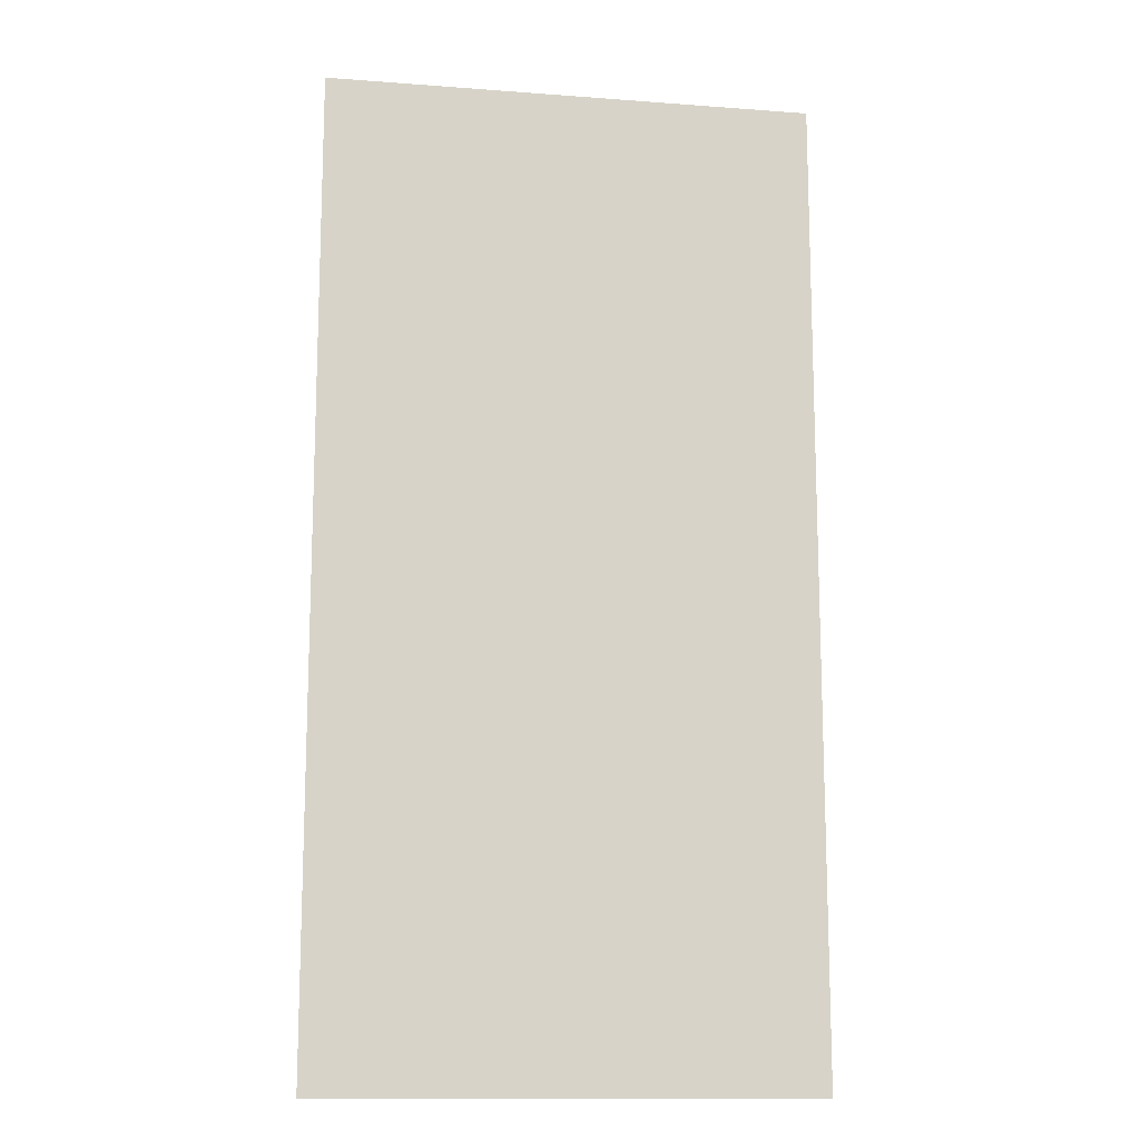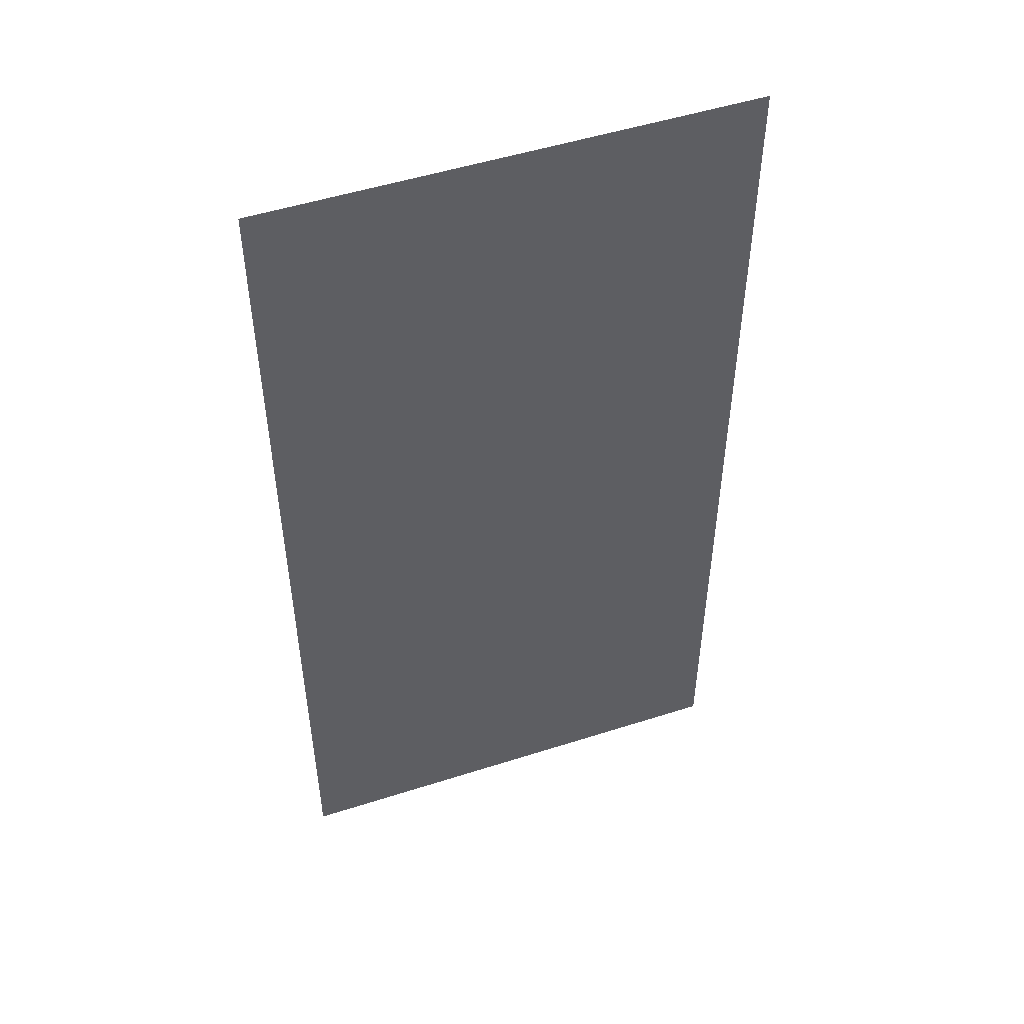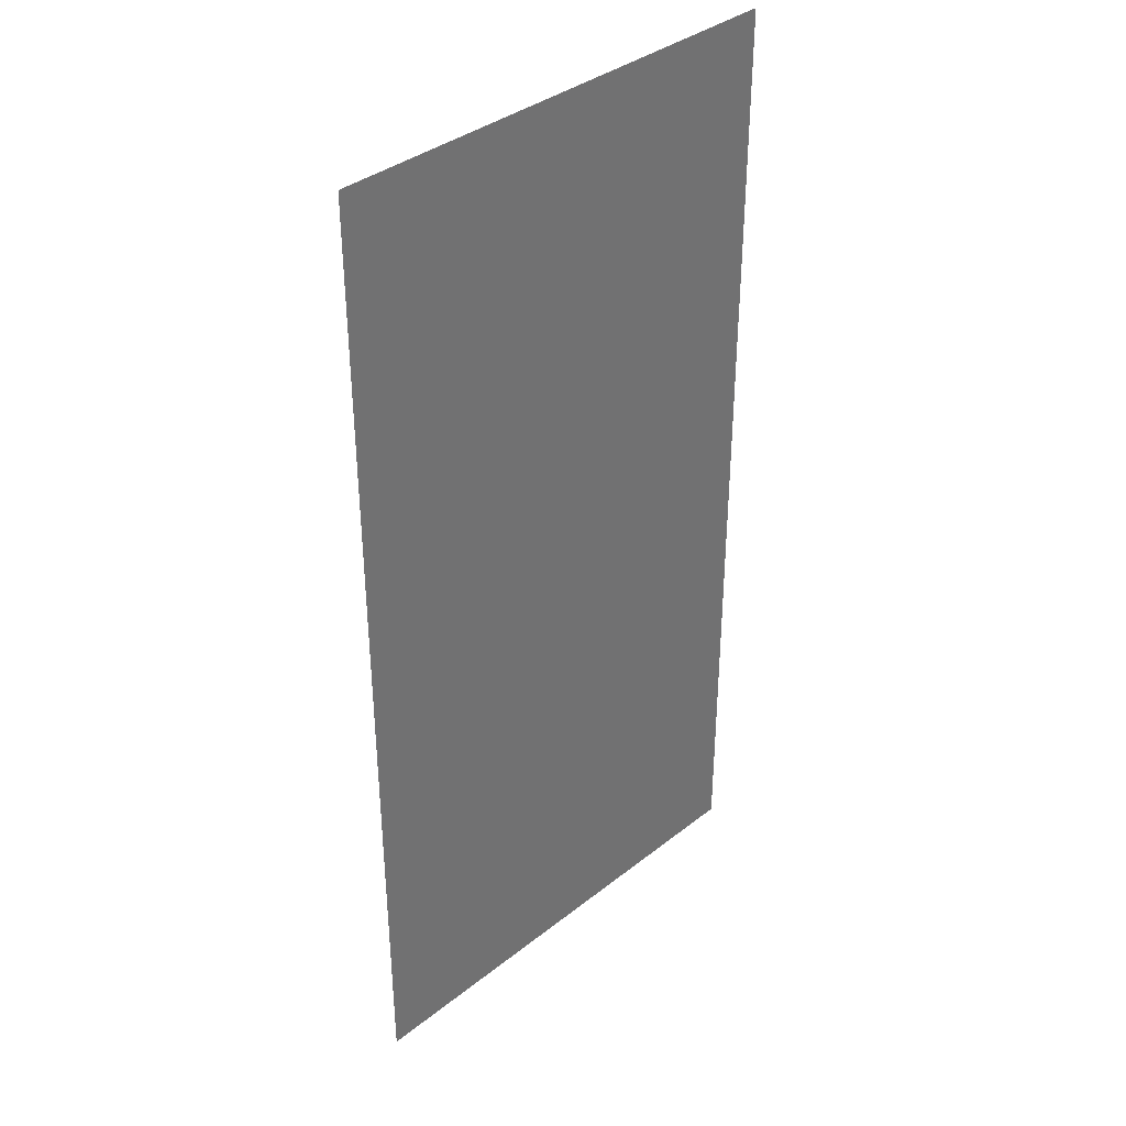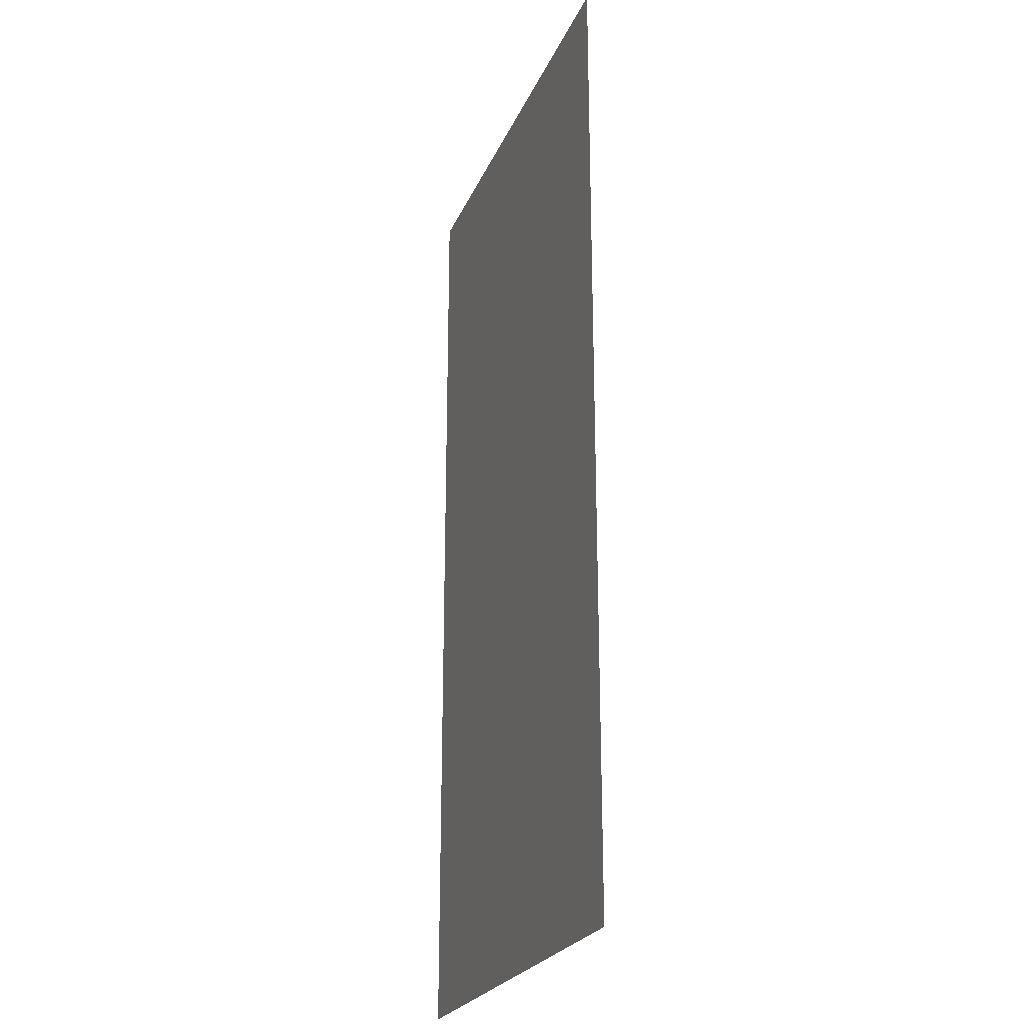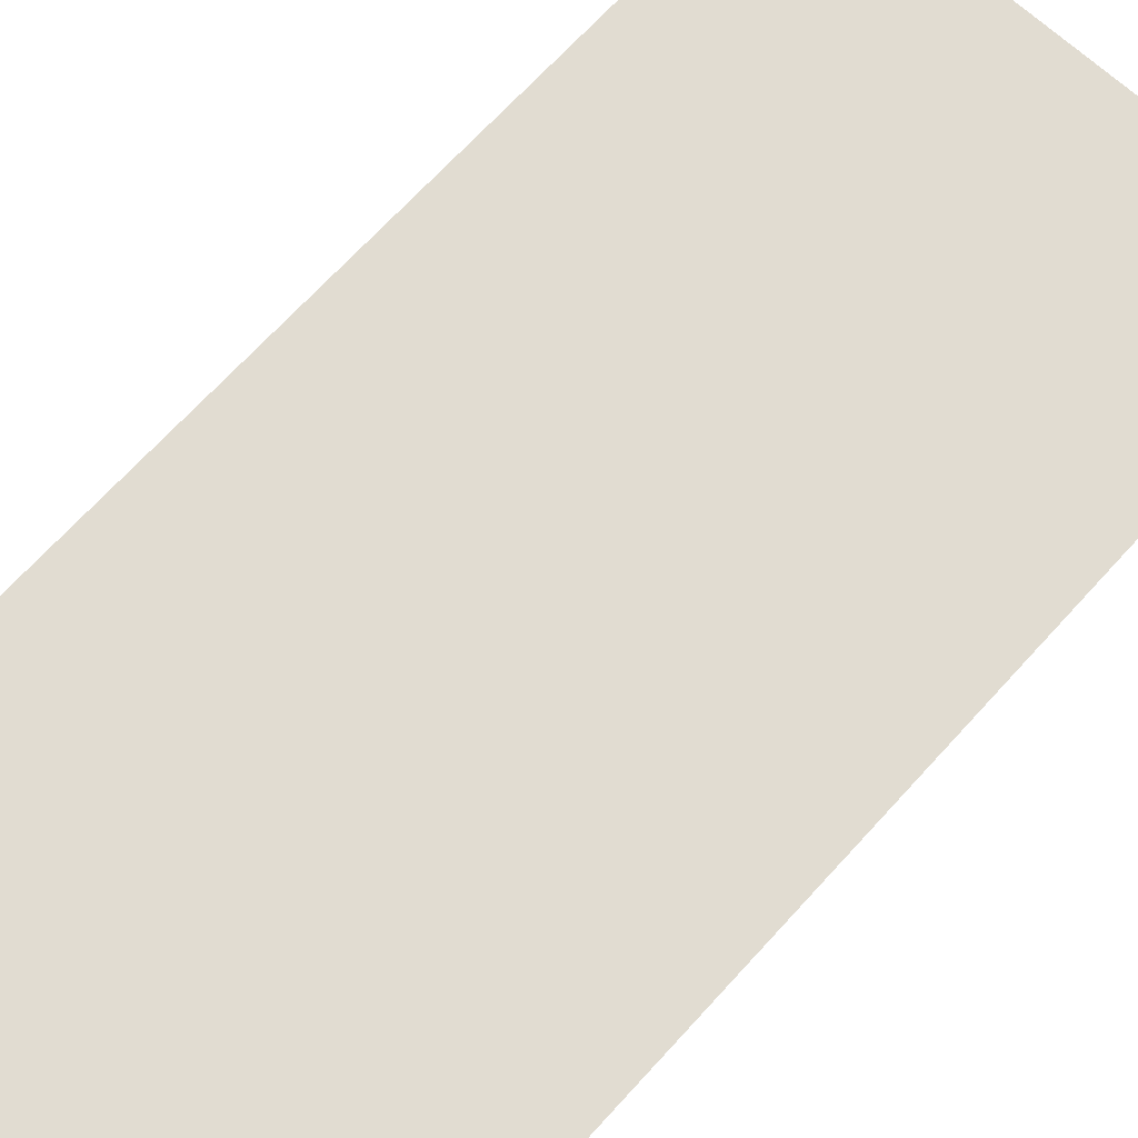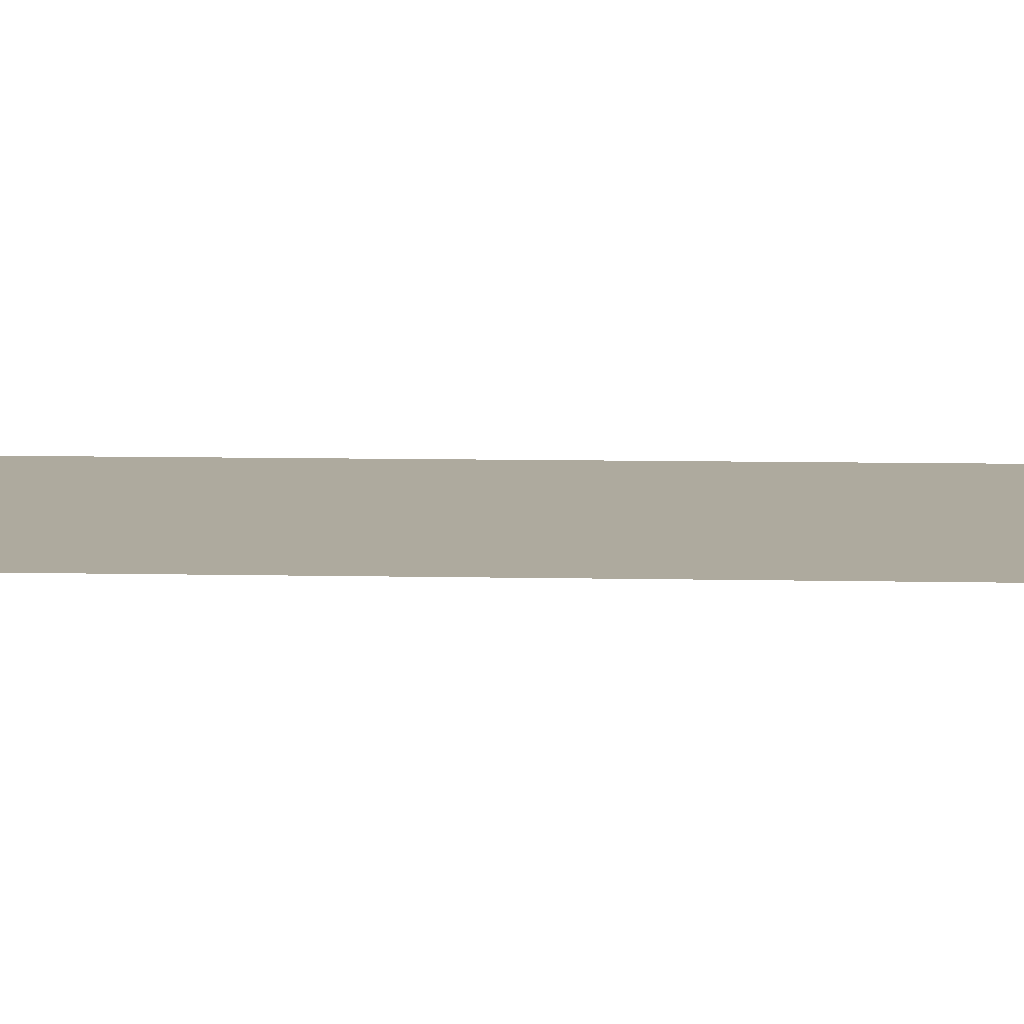
<metadata>
{"format":"obj","ext":"obj","renderer":"f3d","projection":"perspective","resolution":1024,"background":"white","views":[{"elev":-13.6,"azim":170.4,"up":"+Z"},{"elev":50.7,"azim":-19.3,"up":"+Z"},{"elev":37.1,"azim":134.7,"up":"+Z"},{"elev":-23.8,"azim":-108.8,"up":"+Z"},{"elev":69.1,"azim":-137.6,"up":"+Y"},{"elev":9.3,"azim":93.1,"up":"+Y"}]}
</metadata>
<code>
v  0 0 0
v  150 0 0
v  150 0 300
v  0 0 300
g wall_plain
f 1 2 3 4

</code>
